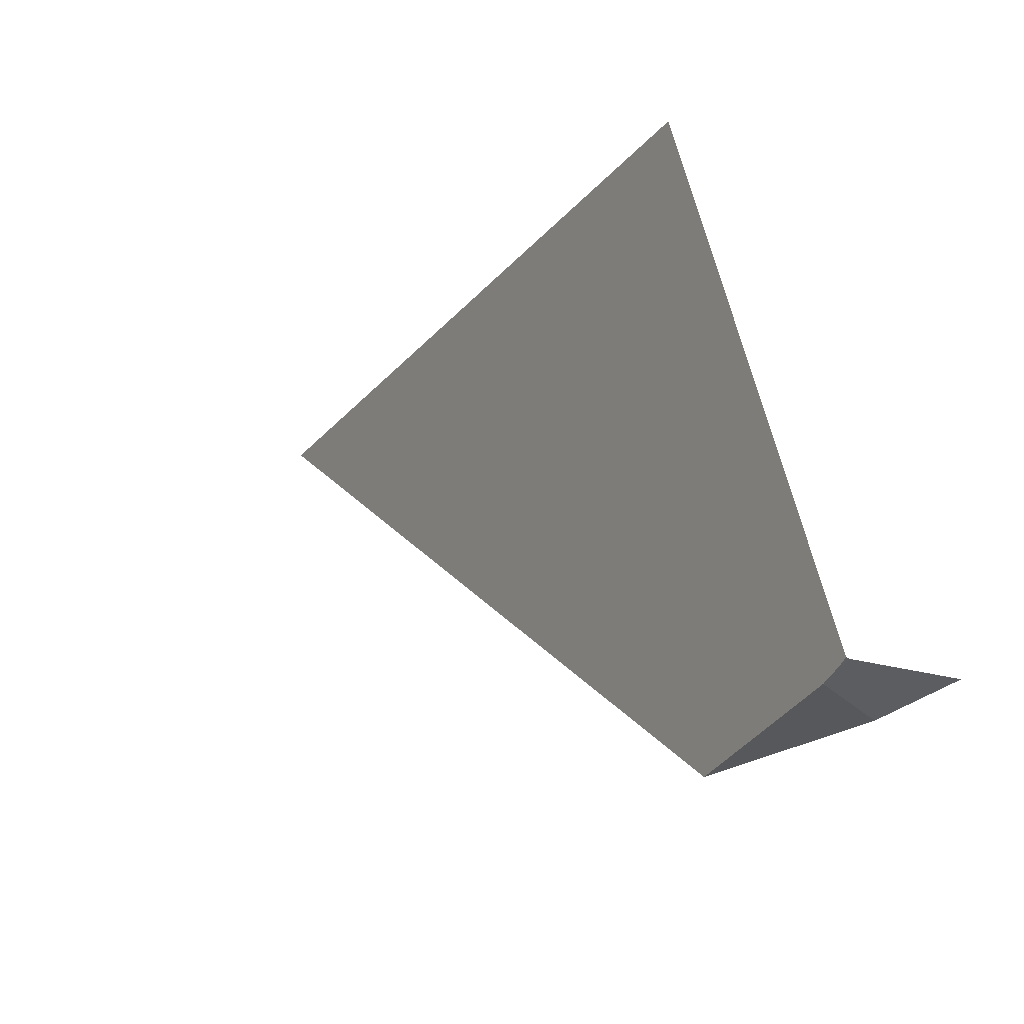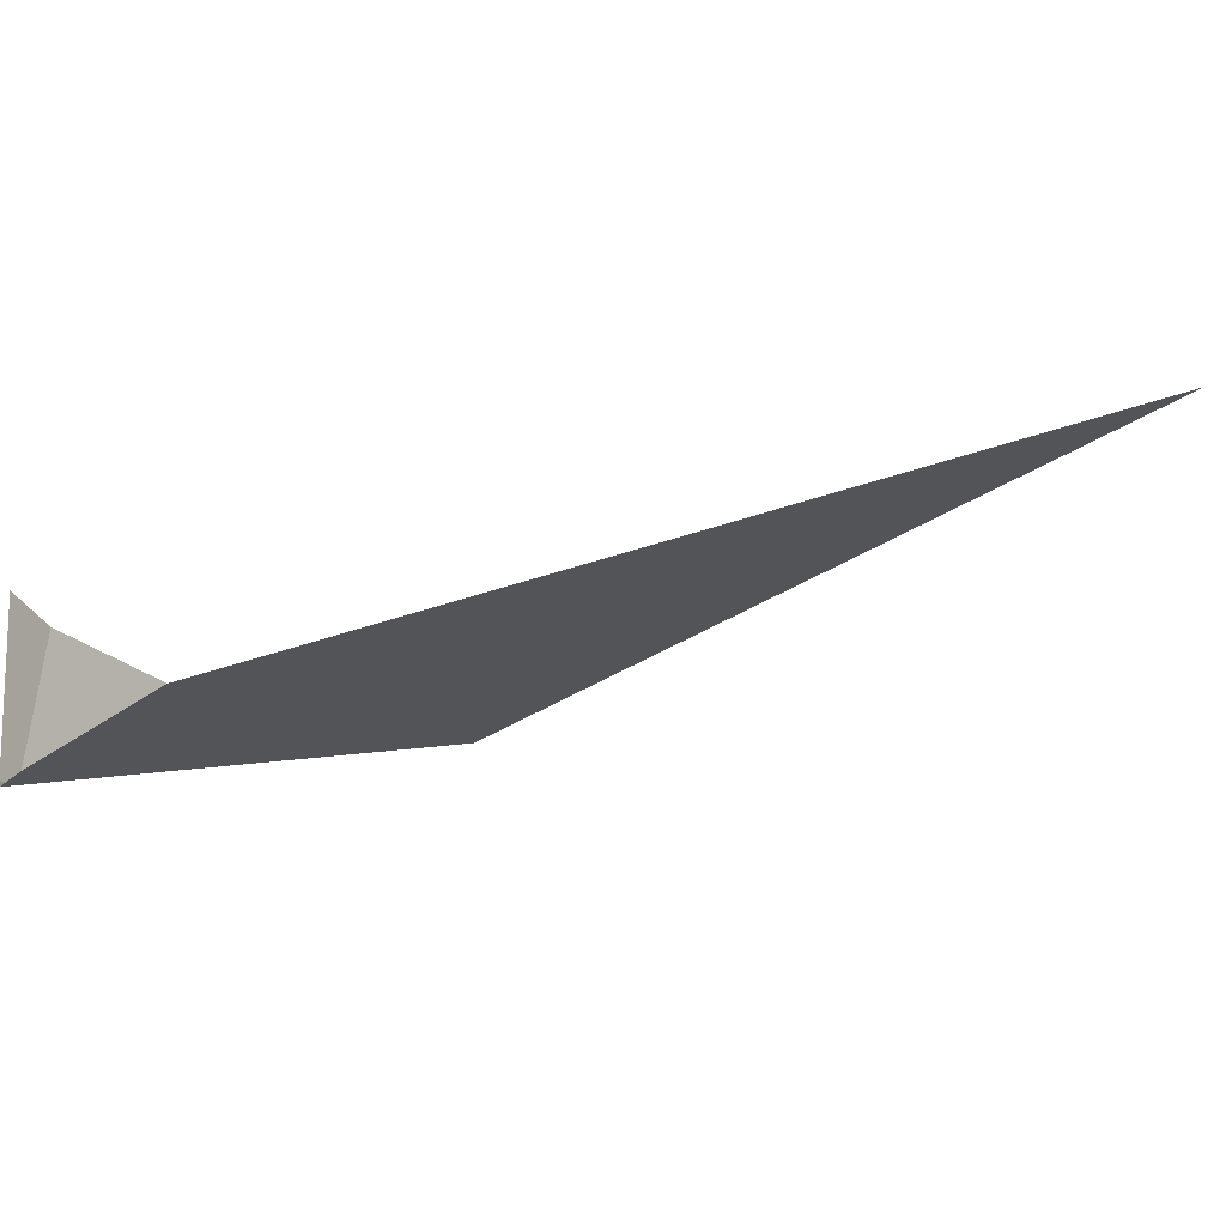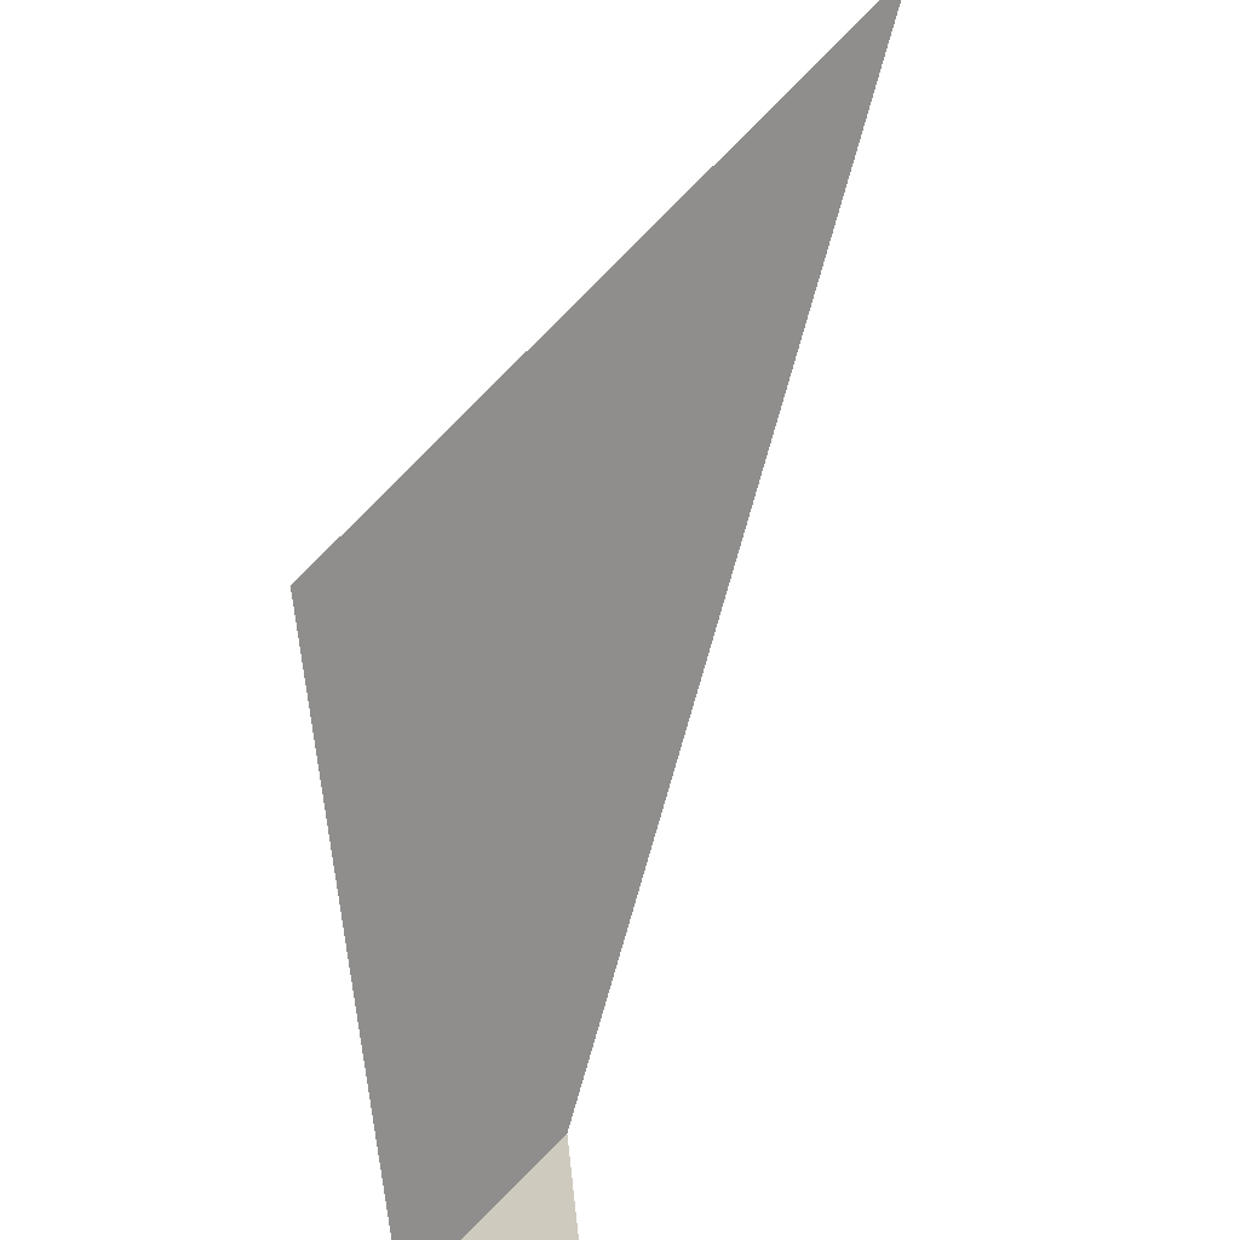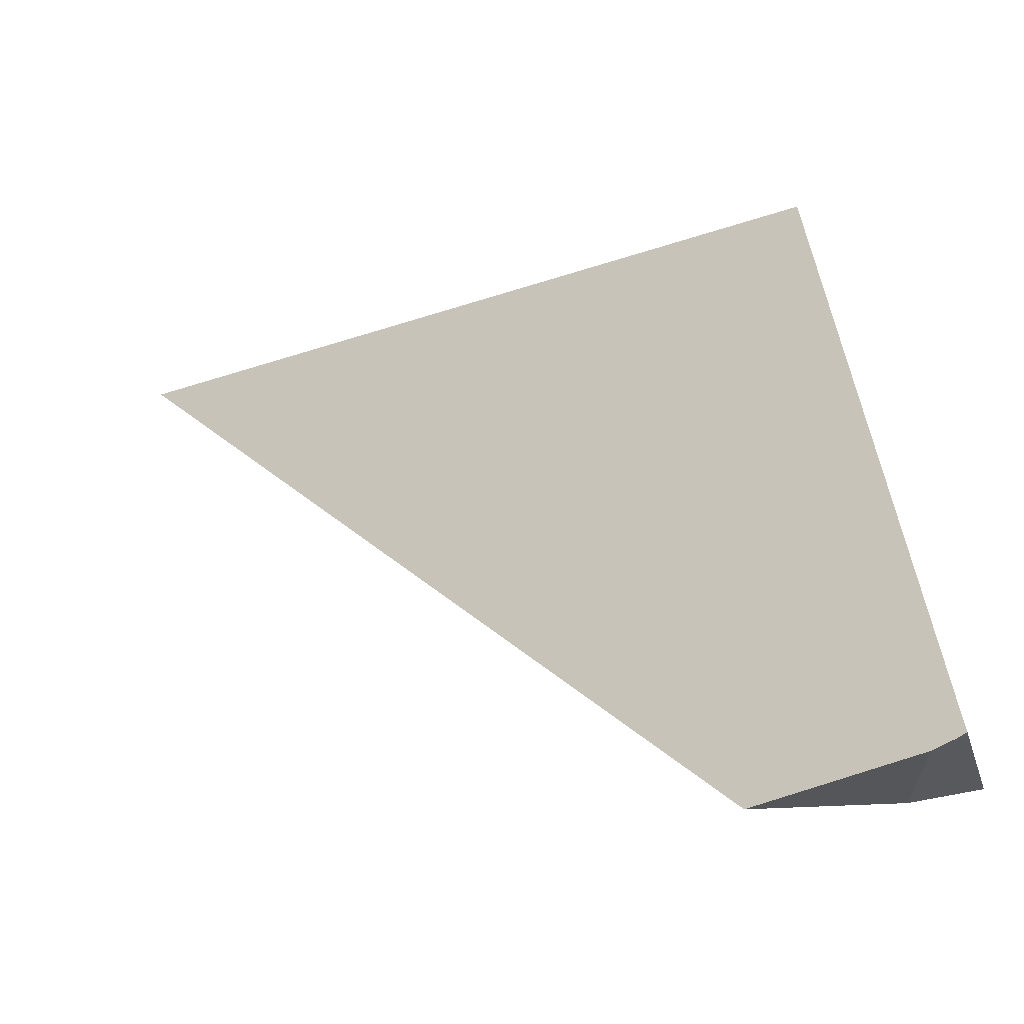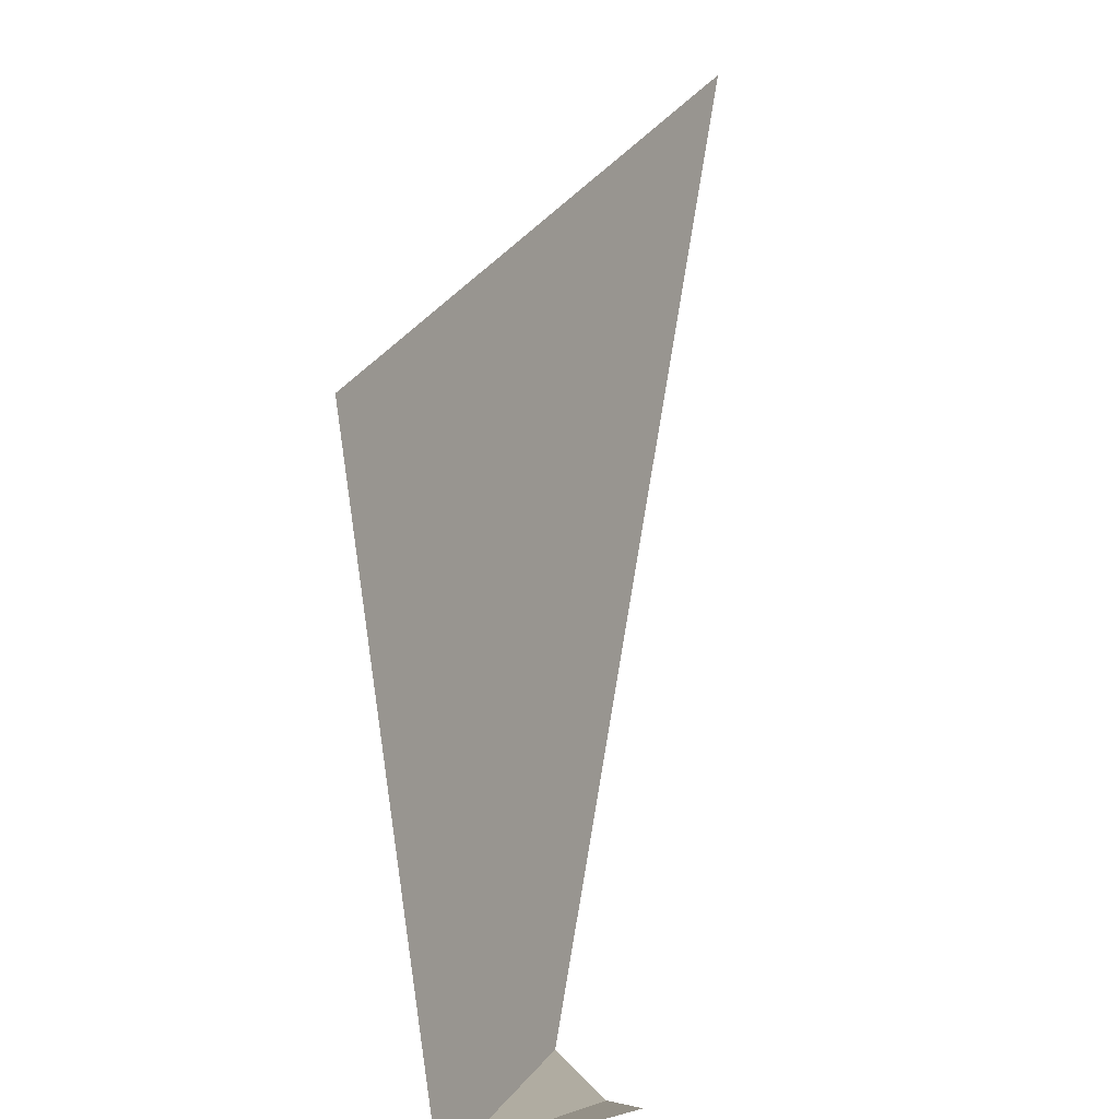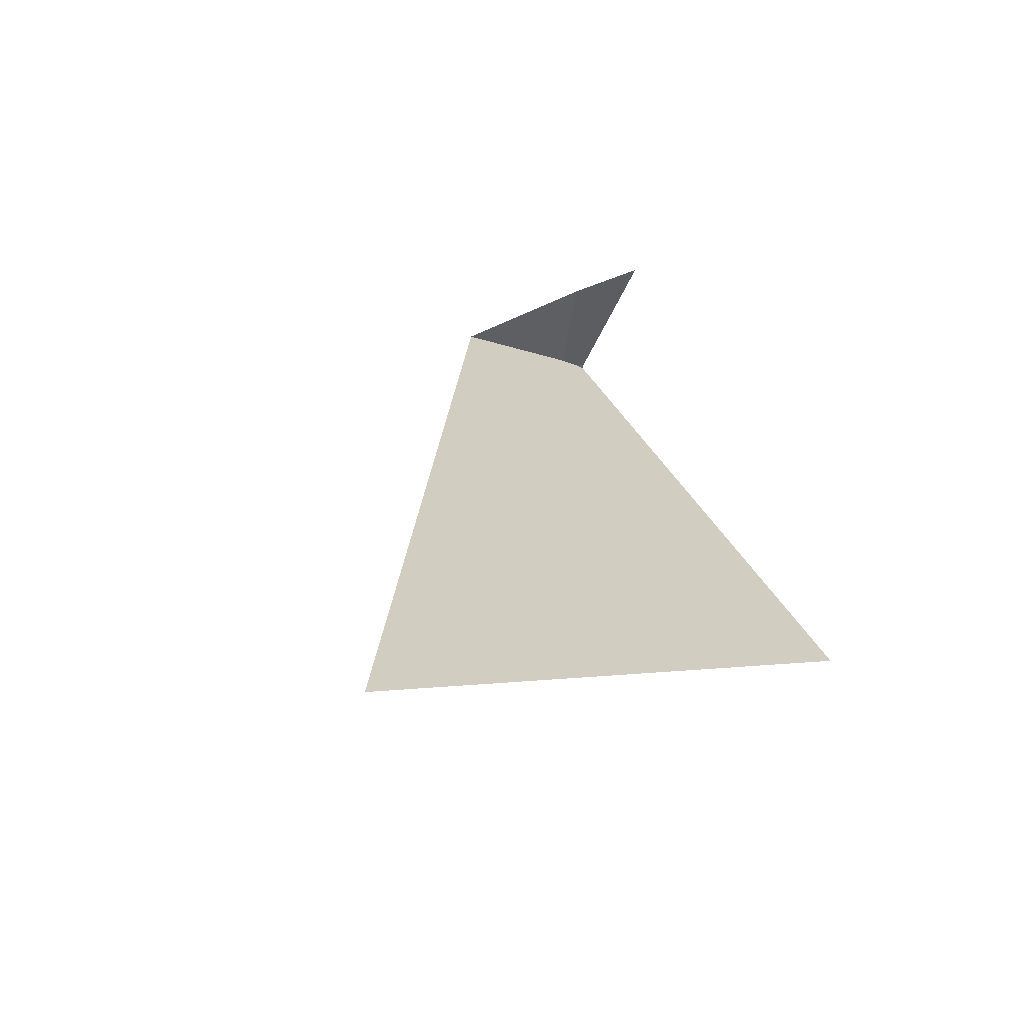
<metadata>
{"format":"obj","ext":"obj","renderer":"f3d","projection":"perspective","resolution":1024,"background":"white","views":[{"elev":-38.6,"azim":31.5,"up":"+Z"},{"elev":9.7,"azim":-150.1,"up":"+Y"},{"elev":35.0,"azim":97.1,"up":"+Z"},{"elev":-43.6,"azim":3.1,"up":"+Z"},{"elev":15.1,"azim":85.6,"up":"+Z"},{"elev":33.4,"azim":-34.6,"up":"+Y"}]}
</metadata>
<code>
o Sphere.003
v 0.1907 0.2055 -0.9588
v 0.2074 0.1951 -0.9571
v 0.185 0.3021 -0.9301
v 0.06757 0.2774 -0.9492
v 0.2152 0.1951 -0.9547
v 0.2141 0.1908 -0.9555
v 0.243 0.3197 -0.9069
v -0.4334 0.4498 -0.3212
v 0.1393 0.1359 -0.4674
f 4 3 1
f 6 2 5
f 1 3 7 5 2
f 6 9 8 4 1 2

</code>
